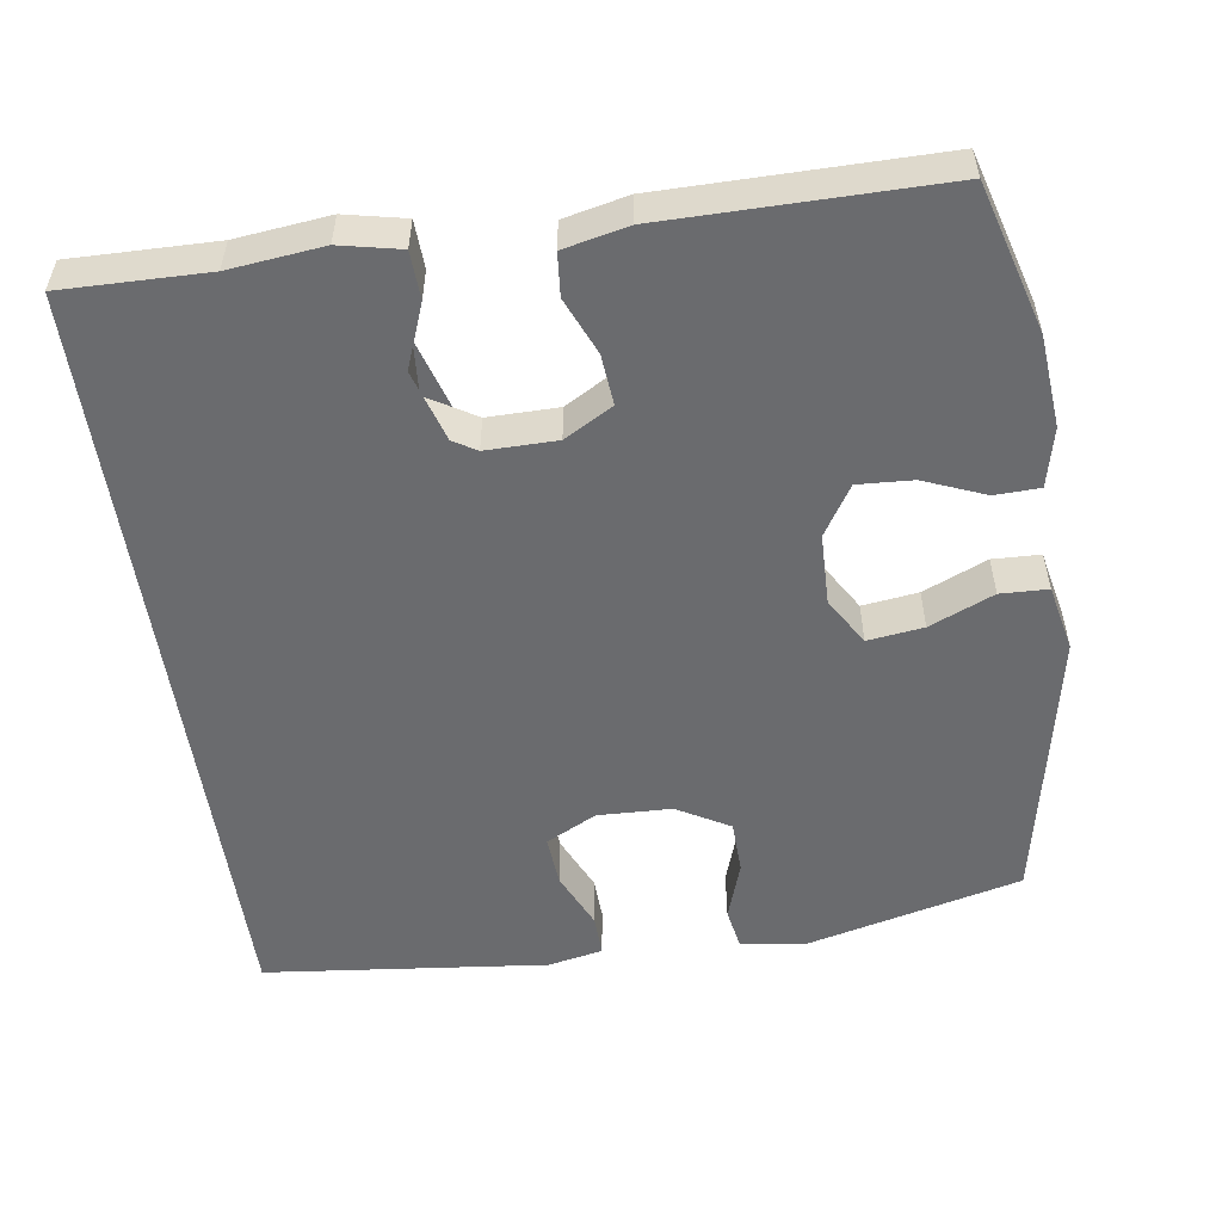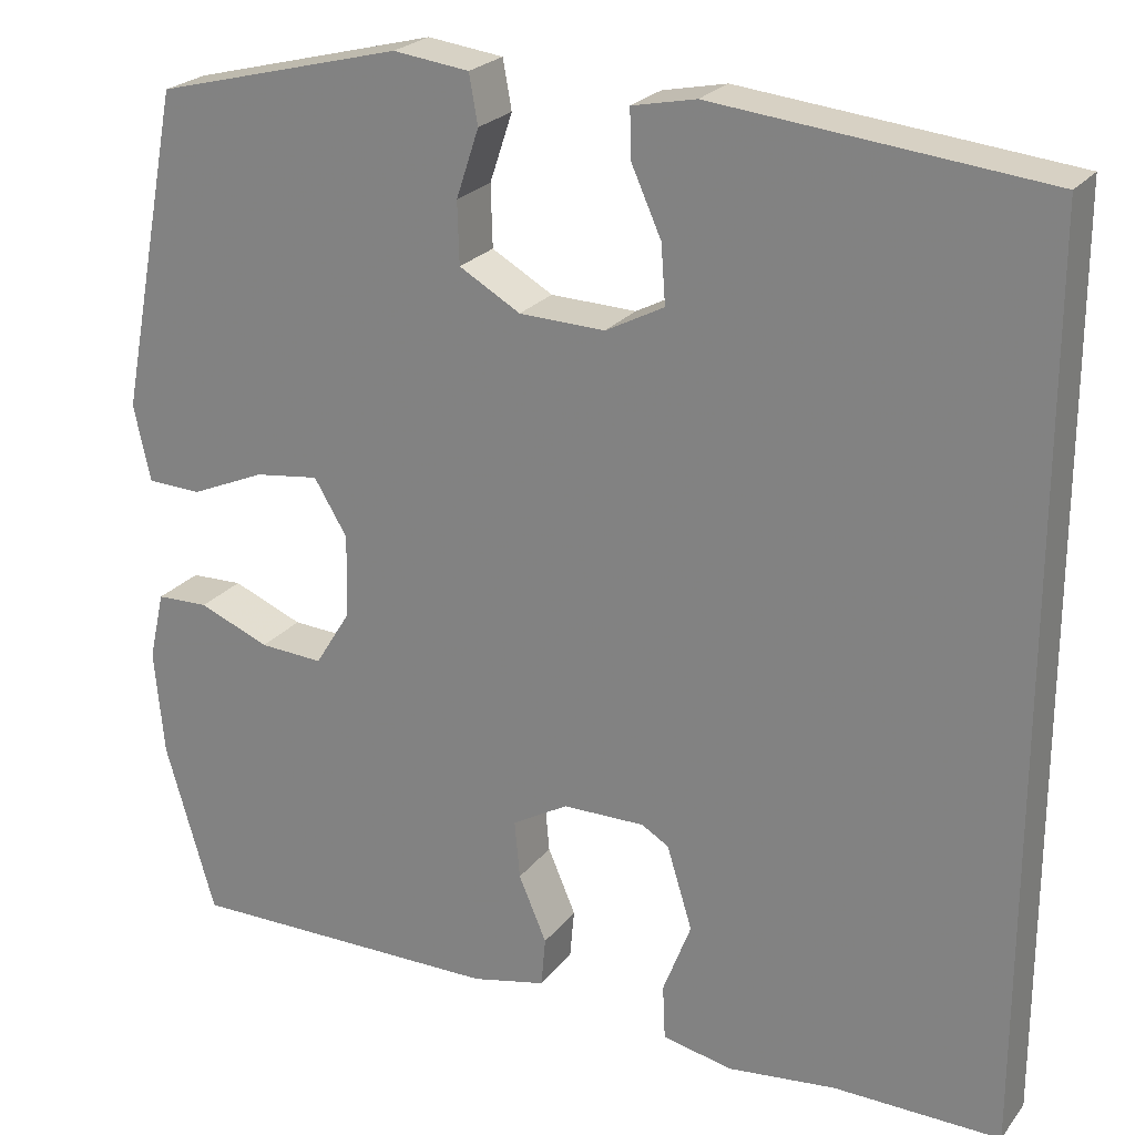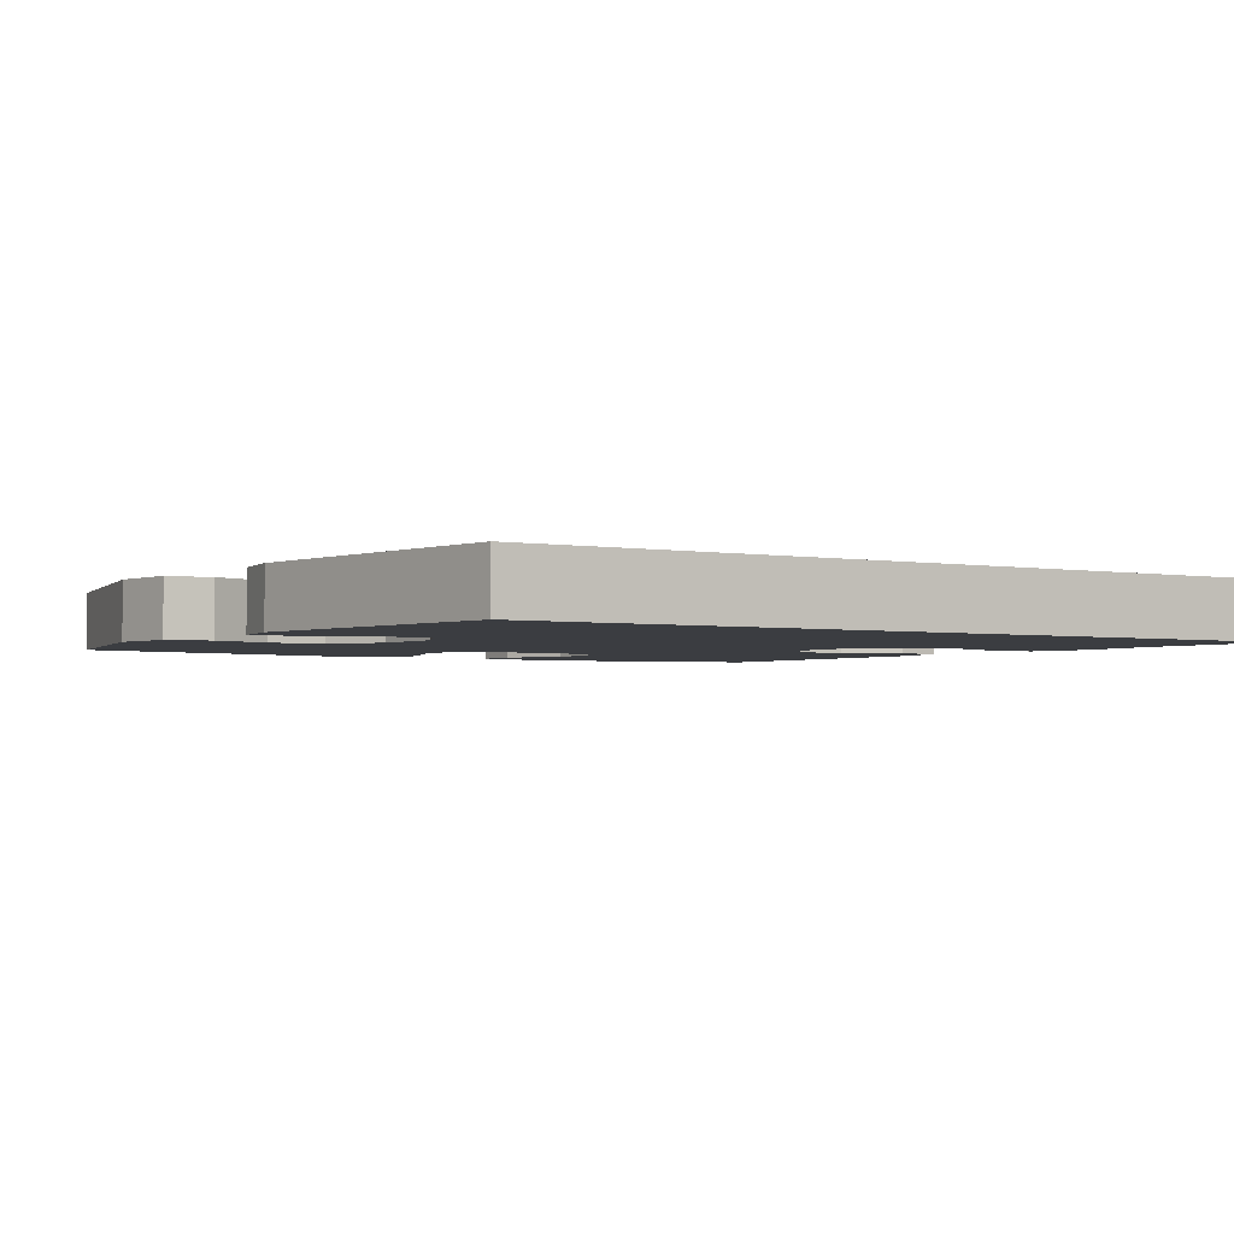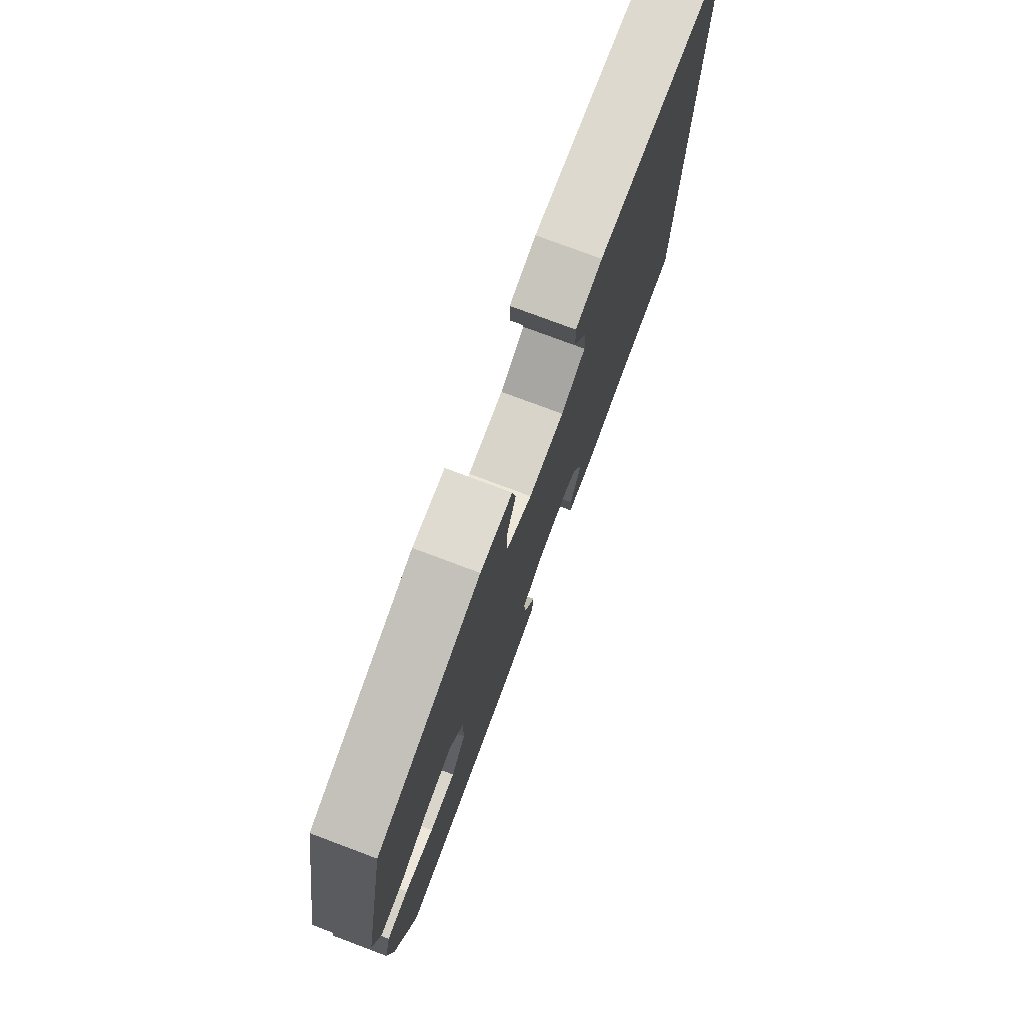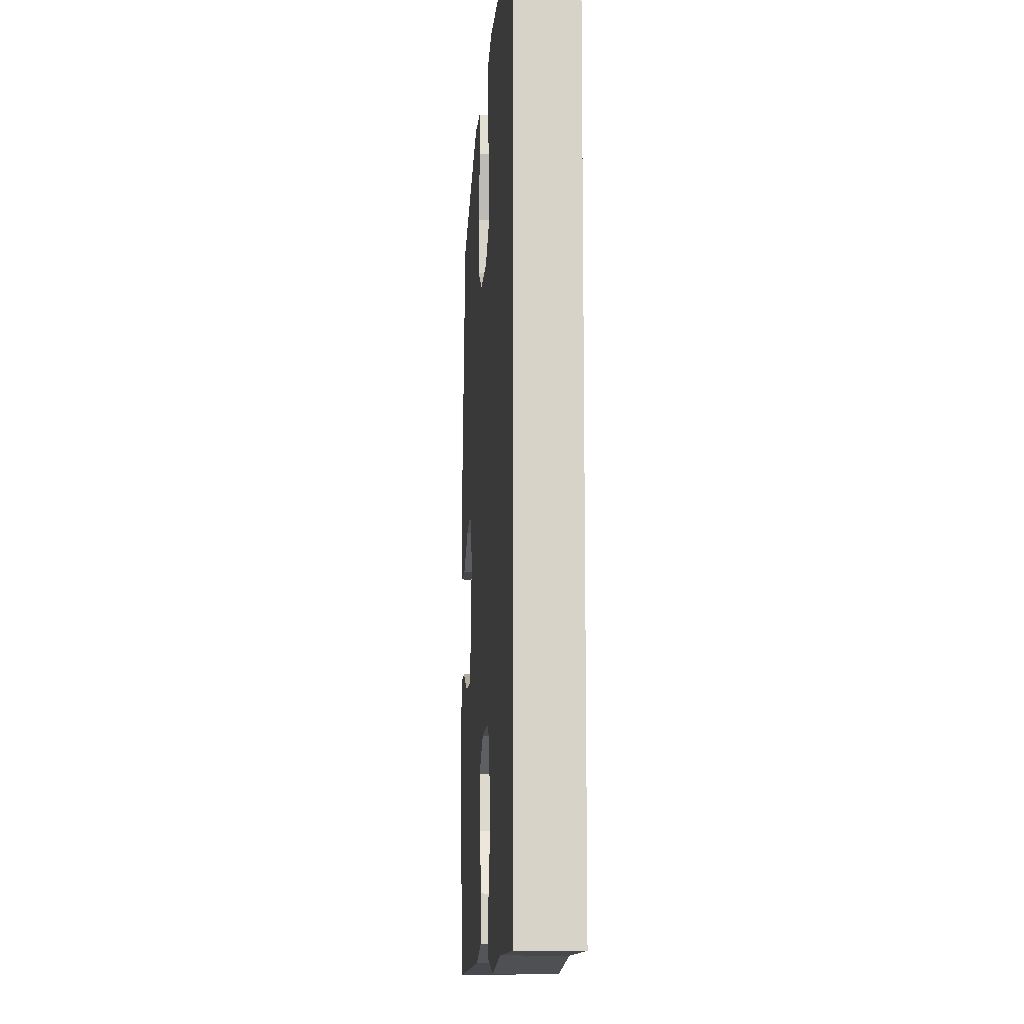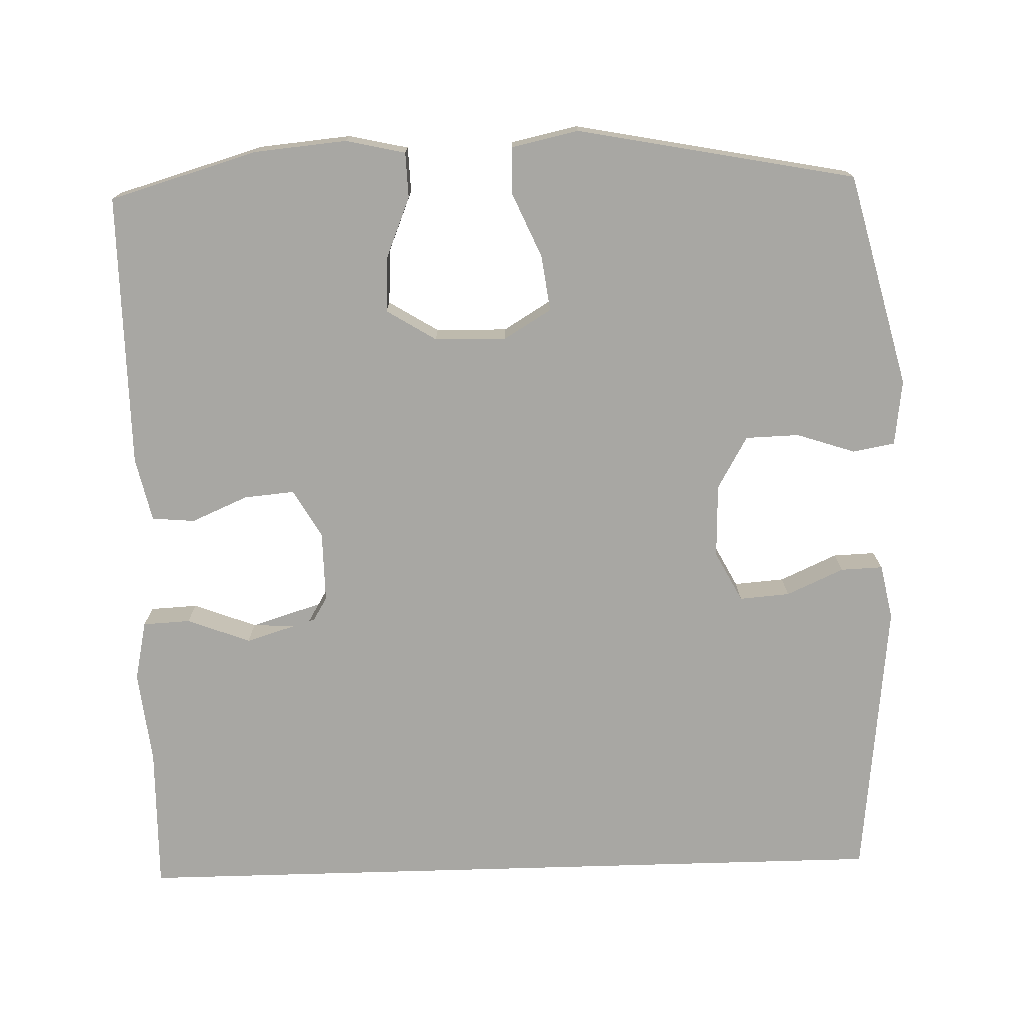
<metadata>
{"format":"obj","ext":"obj","renderer":"f3d","projection":"perspective","resolution":1024,"background":"white","views":[{"elev":-53.4,"azim":-171.8,"up":"+Y"},{"elev":23.6,"azim":27.8,"up":"+Z"},{"elev":-2.6,"azim":56.1,"up":"+Y"},{"elev":77.5,"azim":-69.5,"up":"+Z"},{"elev":-12.3,"azim":86.2,"up":"+Z"},{"elev":-74.5,"azim":-88.3,"up":"+Y"}]}
</metadata>
<code>
v 0.5 0.07 -0.509
v 0.309 0.07 -0.506
v 0.185 0.07 -0.52
v 0.105 0.07 -0.503
v 0.102 0.07 -0.44
v 0.134 0.07 -0.356
v 0.139 0.07 -0.281
v 0.074 0.07 -0.242
v -0.02 0.07 -0.243
v -0.084 0.07 -0.28
v -0.078 0.07 -0.347
v -0.046 0.07 -0.422
v -0.051 0.07 -0.479
v -0.136 0.07 -0.498
v -0.5 0.07 -0.5
v -0.557 0.07 -0.303
v -0.568 0.07 -0.181
v -0.55 0.07 -0.102
v -0.49 0.07 -0.1
v -0.409 0.07 -0.133
v -0.336 0.07 -0.137
v -0.295 0.07 -0.071
v -0.293 0.07 0.024
v -0.331 0.07 0.087
v -0.405 0.07 0.077
v -0.49 0.07 0.04
v -0.553 0.07 0.042
v -0.572 0.07 0.13
v -0.5 0.07 0.5
v -0.216 0.07 0.572
v -0.129 0.07 0.561
v -0.119 0.07 0.505
v -0.145 0.07 0.427
v -0.143 0.07 0.356
v -0.073 0.07 0.316
v 0.025 0.07 0.313
v 0.092 0.07 0.348
v 0.087 0.07 0.415
v 0.053 0.07 0.491
v 0.051 0.07 0.547
v 0.124 0.07 0.562
v 0.5 0.07 0.522
v 0.5 0 -0.509
v 0.309 0 -0.506
v 0.185 0 -0.52
v 0.105 0 -0.503
v 0.102 0 -0.44
v 0.134 0 -0.356
v 0.139 0 -0.281
v 0.074 0 -0.242
v -0.02 0 -0.243
v -0.084 0 -0.28
v -0.078 0 -0.347
v -0.046 0 -0.422
v -0.051 0 -0.479
v -0.136 0 -0.498
v -0.5 0 -0.5
v -0.557 0 -0.303
v -0.568 0 -0.181
v -0.55 0 -0.102
v -0.49 0 -0.1
v -0.409 0 -0.133
v -0.336 0 -0.137
v -0.295 0 -0.071
v -0.293 0 0.024
v -0.331 0 0.087
v -0.405 0 0.077
v -0.49 0 0.04
v -0.553 0 0.042
v -0.572 0 0.13
v -0.5 0 0.5
v -0.216 0 0.572
v -0.129 0 0.561
v -0.119 0 0.505
v -0.145 0 0.427
v -0.143 0 0.356
v -0.073 0 0.316
v 0.025 0 0.313
v 0.092 0 0.348
v 0.087 0 0.415
v 0.053 0 0.491
v 0.051 0 0.547
v 0.124 0 0.562
v 0.5 0 0.522
f 40 41 42
f 39 40 42
f 38 39 42
f 42 1 2
f 38 42 2
f 37 38 2
f 36 37 2 3
f 35 36 3
f 31 32 33
f 30 31 33
f 29 30 33
f 28 29 33
f 27 28 33
f 26 27 33
f 25 26 33
f 24 25 33 34
f 23 24 34 35
f 18 19 20
f 17 18 20
f 16 17 20
f 15 16 20
f 14 15 20
f 13 14 20
f 12 13 20
f 11 12 20
f 10 11 20 21
f 9 10 21 22
f 3 4 5 6
f 3 6 7
f 22 23 35
f 9 22 35
f 8 9 35
f 7 8 35
f 35 7 3
f 84 83 82
f 84 82 81
f 84 81 80
f 44 43 84
f 44 84 80
f 44 80 79
f 45 44 79 78
f 45 78 77
f 75 74 73
f 75 73 72
f 75 72 71
f 75 71 70
f 75 70 69
f 75 69 68
f 75 68 67
f 76 75 67 66
f 77 76 66 65
f 62 61 60
f 62 60 59
f 62 59 58
f 62 58 57
f 62 57 56
f 62 56 55
f 62 55 54
f 62 54 53
f 63 62 53 52
f 64 63 52 51
f 48 47 46 45
f 49 48 45
f 77 65 64
f 77 64 51
f 77 51 50
f 77 50 49
f 45 49 77
f 1 43 44 2
f 2 44 45 3
f 3 45 46 4
f 4 46 47 5
f 5 47 48 6
f 6 48 49 7
f 7 49 50 8
f 8 50 51 9
f 9 51 52 10
f 10 52 53 11
f 11 53 54 12
f 12 54 55 13
f 13 55 56 14
f 14 56 57 15
f 15 57 58 16
f 16 58 59 17
f 17 59 60 18
f 18 60 61 19
f 19 61 62 20
f 20 62 63 21
f 21 63 64 22
f 22 64 65 23
f 23 65 66 24
f 24 66 67 25
f 25 67 68 26
f 26 68 69 27
f 27 69 70 28
f 28 70 71 29
f 29 71 72 30
f 30 72 73 31
f 31 73 74 32
f 32 74 75 33
f 33 75 76 34
f 34 76 77 35
f 35 77 78 36
f 36 78 79 37
f 37 79 80 38
f 38 80 81 39
f 39 81 82 40
f 40 82 83 41
f 41 83 84 42
f 42 84 43 1

</code>
